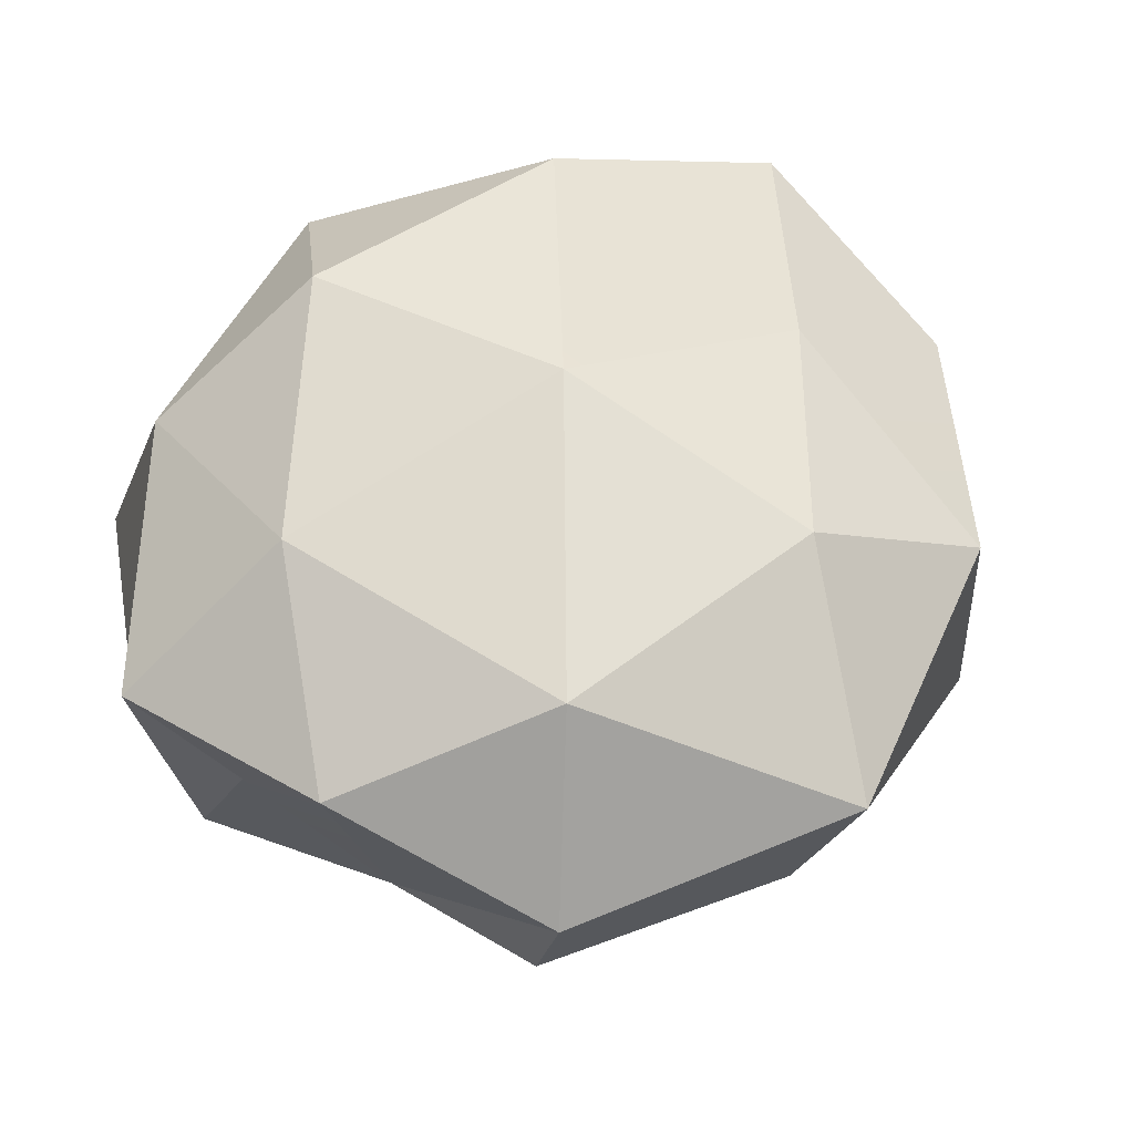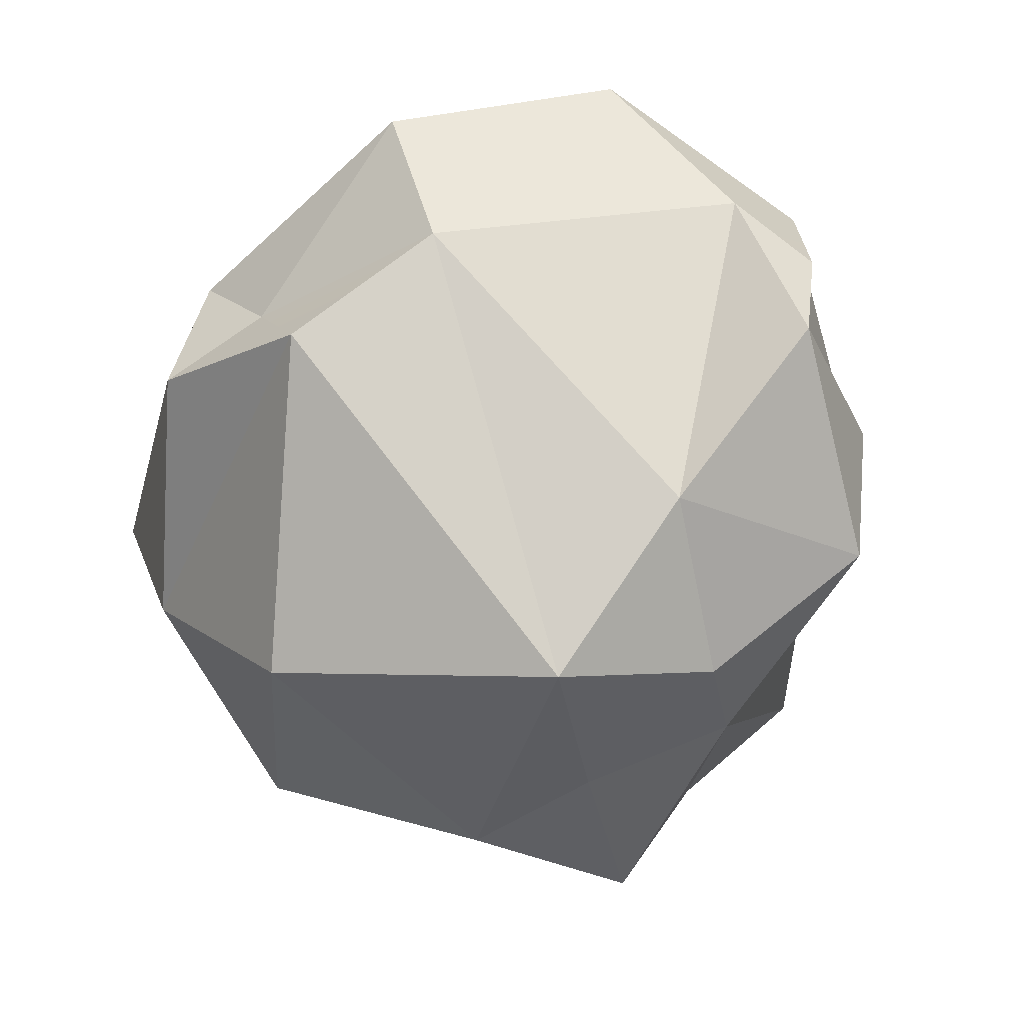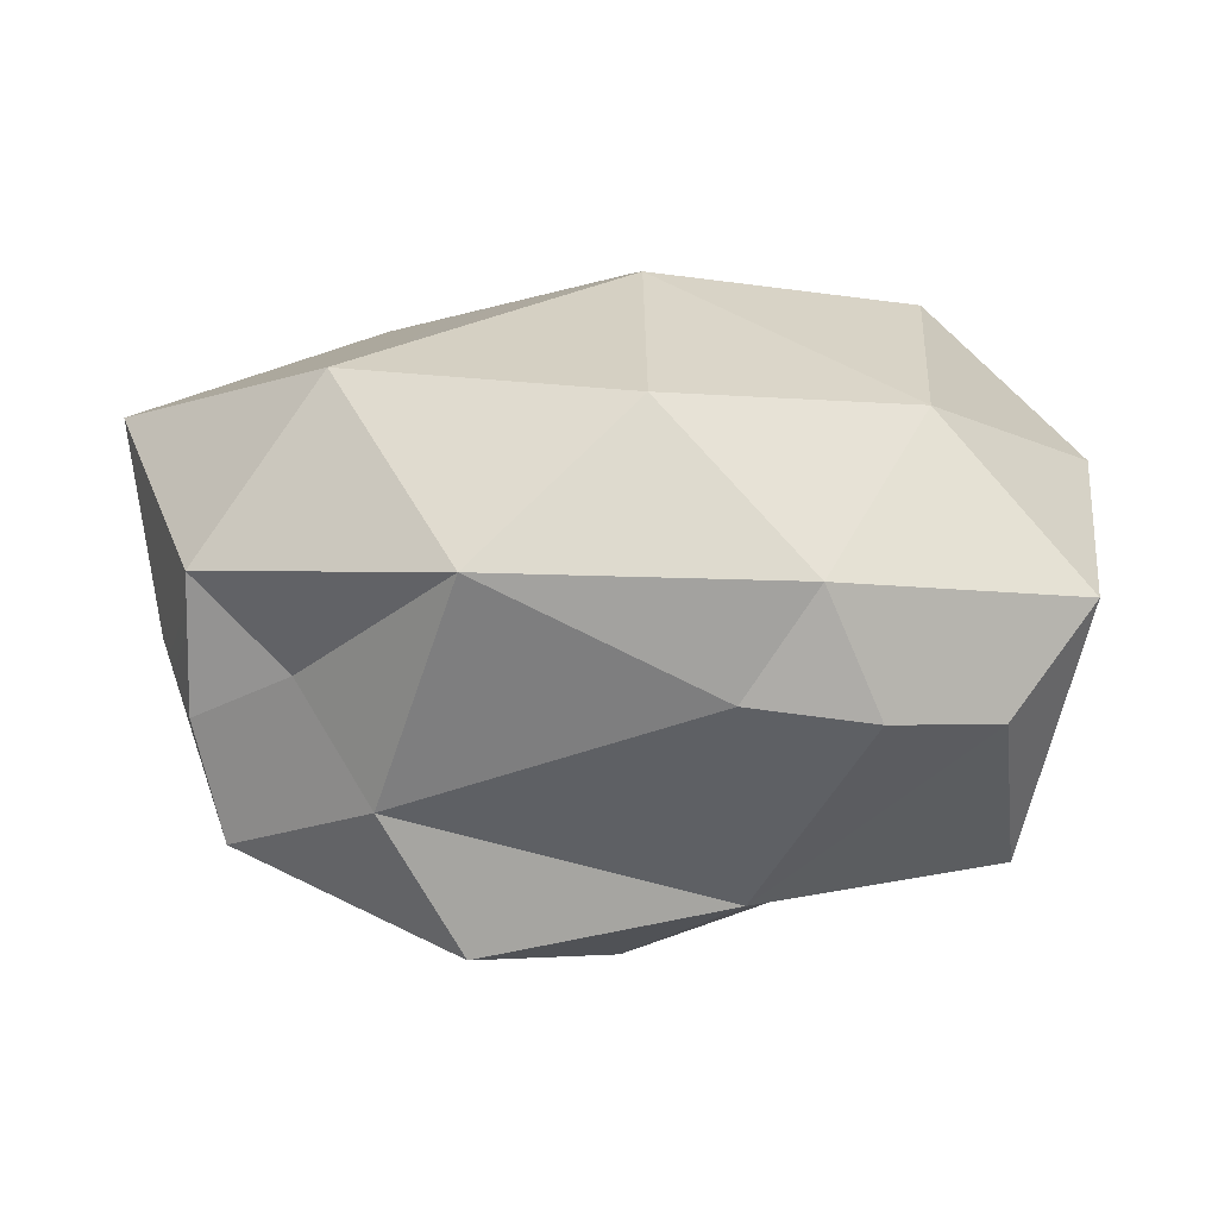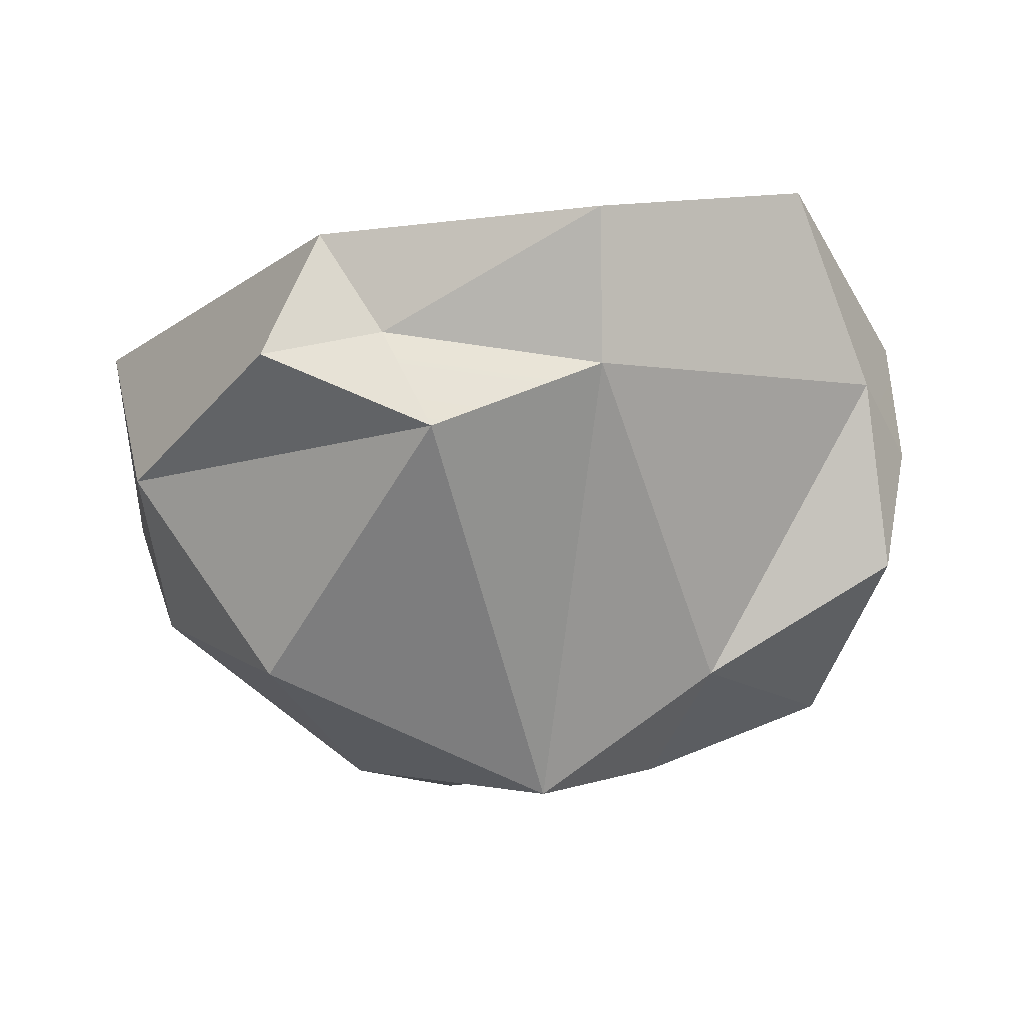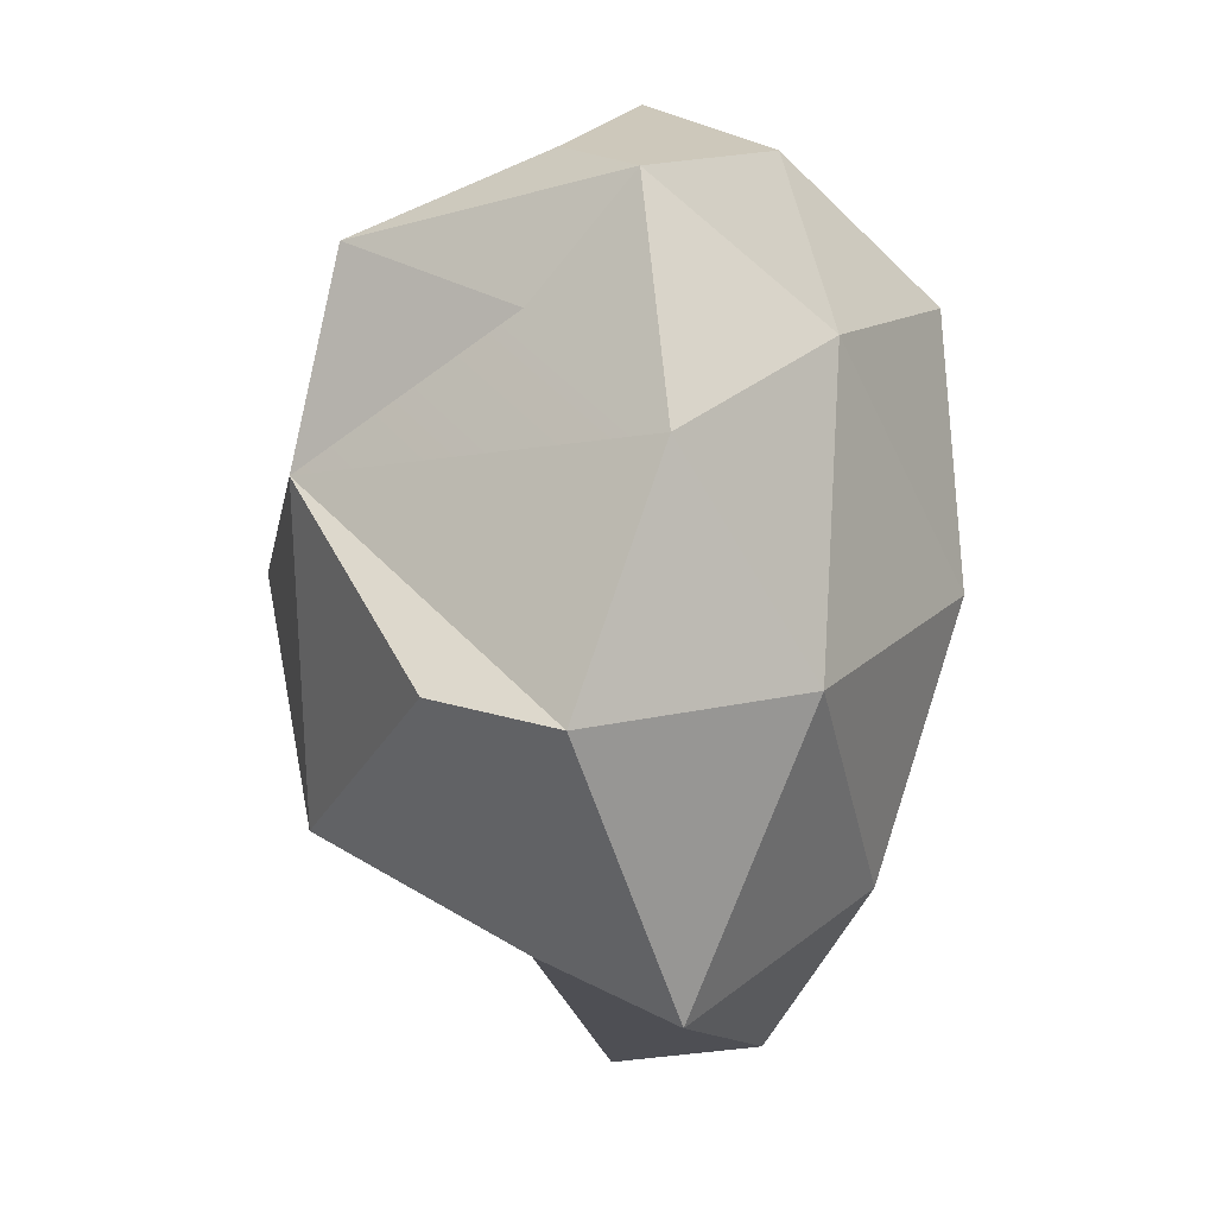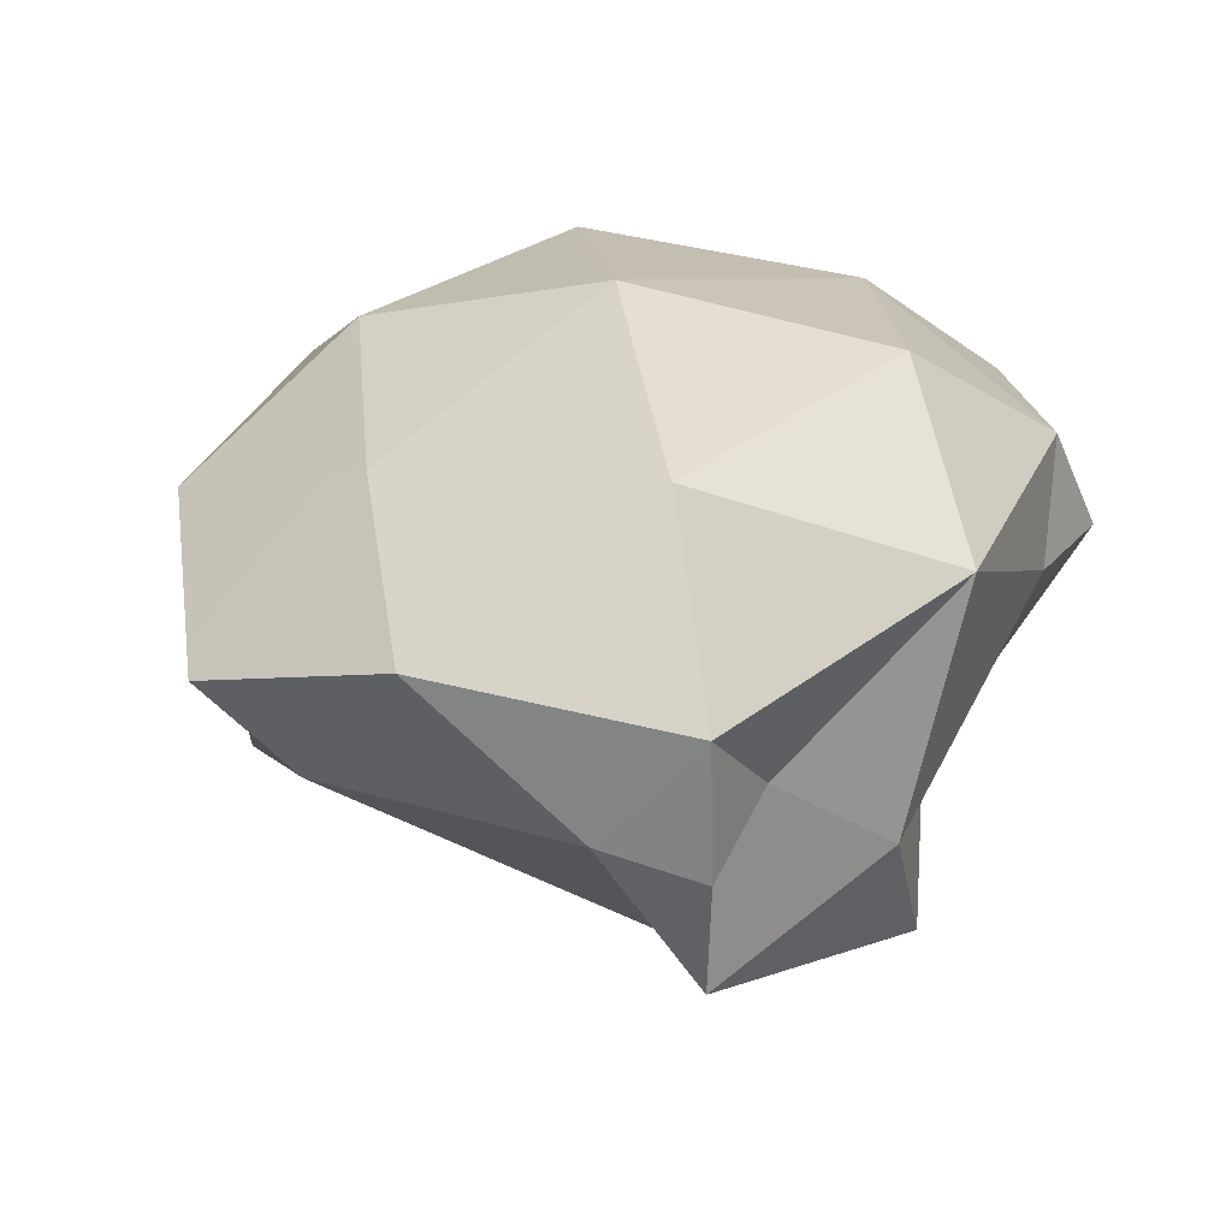
<metadata>
{"format":"obj","ext":"obj","renderer":"f3d","projection":"perspective","resolution":1024,"background":"white","views":[{"elev":51.0,"azim":115.0,"up":"+Y"},{"elev":-62.5,"azim":-108.3,"up":"+Y"},{"elev":24.2,"azim":-5.1,"up":"+Y"},{"elev":-30.4,"azim":-136.5,"up":"+Y"},{"elev":-12.6,"azim":102.6,"up":"+Z"},{"elev":31.2,"azim":-71.3,"up":"+Y"}]}
</metadata>
<code>
g chunk_root
v 0.05066 0.05895 0.2758
v 0.1005 0.1336 0.2688
v 0.1346 0.05191 0.2933
v 0.2223 0.01936 0.2343
v 0.2851 0.08251 0.1928
v 0.2445 -0.1095 0.1769
v 0.2223 0.01936 0.2343
v 0.1346 0.05191 0.2933
v 0.1005 0.1336 0.2688
v 0.2851 0.08251 0.1928
v -0.1276 -0.1578 0.08659
v -0.2939 0.02918 0.08342
v -0.2578 -0.09001 0.1445
v -0.00688 -0.1771 0.1571
v -0.1276 -0.1578 0.08659
v -0.1091 -0.1257 0.2404
v -0.11 0.1444 0.2614
v -0.21 0.03744 0.1657
v -0.272 0.1028 0.1485
v 0.173 -0.006754 -0.2451
v -0.1253 -0.07135 -0.2146
v 0.1044 -0.1671 -0.1568
v -0.0961 0.01109 -0.2375
v -0.02754 -0.003835 -0.2933
v -0.07256 0.08685 -0.2817
v -0.1276 -0.1578 0.08659
v -0.2161 -0.02081 -0.134
v -0.2939 0.02918 0.08342
v -0.3178 0.1405 -0.02196
v -0.2607 0.06806 -0.1837
v -0.1421 0.1642 -0.1131
v -0.07256 0.08685 -0.2817
v 0.173 -0.006754 -0.2451
v 0.2885 -0.04265 -0.1119
v 0.3065 0.04556 -0.1373
v 0.1584 0.08014 -0.287
v 0.173 -0.006754 -0.2451
v 0.1044 -0.1671 -0.1568
v 0.2885 -0.04265 -0.1119
v -0.3178 0.1405 -0.02196
v -0.1421 0.1642 -0.1131
v -0.1816 0.2121 0.09502
v 0.02255 0.2354 -0.008102
v 0.3178 0.1062 0.024
v 0.1907 0.1823 0.1144
v 0.2267 0.1749 -0.1056
v 0.0006837 -0.2354 0.03554
v -0.00688 -0.1771 0.1571
v 0.1235 -0.1663 0.1032
v 0.2153 -0.1477 0.04145
v 0.0006837 -0.2354 0.03554
v 0.1235 -0.1663 0.1032
v 0.1907 0.1823 0.1144
v 0.006221 0.2236 0.188
v 0.02255 0.2354 -0.008102
v 0.02255 0.2354 -0.008102
v 0.03523 0.1765 -0.1933
v 0.2267 0.1749 -0.1056
v 0.1907 0.1823 0.1144
v 0.02255 0.2354 -0.008102
v 0.2267 0.1749 -0.1056
v -0.1421 0.1642 -0.1131
v 0.03523 0.1765 -0.1933
v 0.02255 0.2354 -0.008102
v 0.02255 0.2354 -0.008102
v 0.006221 0.2236 0.188
v -0.1816 0.2121 0.09502
v -0.1276 -0.1578 0.08659
v -0.00688 -0.1771 0.1571
v 0.0006837 -0.2354 0.03554
v 0.1044 -0.1671 -0.1568
v 0.0006837 -0.2354 0.03554
v 0.2153 -0.1477 0.04145
v 0.1044 -0.1671 -0.1568
v 0.2153 -0.1477 0.04145
v 0.2885 -0.04265 -0.1119
v 0.3065 0.04556 -0.1373
v 0.3178 0.1062 0.024
v 0.2267 0.1749 -0.1056
v 0.2267 0.1749 -0.1056
v 0.03523 0.1765 -0.1933
v 0.1584 0.08014 -0.287
v 0.3065 0.04556 -0.1373
v 0.2267 0.1749 -0.1056
v 0.1584 0.08014 -0.287
v -0.2607 0.06806 -0.1837
v -0.0961 0.01109 -0.2375
v -0.07256 0.08685 -0.2817
v -0.07256 0.08685 -0.2817
v 0.03523 0.1765 -0.1933
v -0.1421 0.1642 -0.1131
v -0.2161 -0.02081 -0.134
v -0.1276 -0.1578 0.08659
v 0.0006837 -0.2354 0.03554
v -0.2161 -0.02081 -0.134
v 0.0006837 -0.2354 0.03554
v -0.1253 -0.07135 -0.2146
v -0.2161 -0.02081 -0.134
v -0.0961 0.01109 -0.2375
v -0.2607 0.06806 -0.1837
v -0.2607 0.06806 -0.1837
v -0.3178 0.1405 -0.02196
v -0.2939 0.02918 0.08342
v -0.2161 -0.02081 -0.134
v 0.1584 0.08014 -0.287
v 0.03523 0.1765 -0.1933
v -0.07256 0.08685 -0.2817
v -0.02754 -0.003835 -0.2933
v 0.173 -0.006754 -0.2451
v 0.1584 0.08014 -0.287
v -0.07256 0.08685 -0.2817
v -0.1253 -0.07135 -0.2146
v 0.0006837 -0.2354 0.03554
v 0.1044 -0.1671 -0.1568
v -0.272 0.1028 0.1485
v -0.3178 0.1405 -0.02196
v -0.1816 0.2121 0.09502
v -0.1816 0.2121 0.09502
v 0.006221 0.2236 0.188
v -0.11 0.1444 0.2614
v -0.272 0.1028 0.1485
v -0.1816 0.2121 0.09502
v -0.11 0.1444 0.2614
v -0.2578 -0.09001 0.1445
v -0.1628 -0.0223 0.2362
v -0.1091 -0.1257 0.2404
v -0.1276 -0.1578 0.08659
v -0.2578 -0.09001 0.1445
v -0.1091 -0.1257 0.2404
v -0.2939 0.02918 0.08342
v -0.3178 0.1405 -0.02196
v -0.272 0.1028 0.1485
v -0.2752 0.00463 0.152
v -0.272 0.1028 0.1485
v -0.21 0.03744 0.1657
v -0.2752 0.00463 0.152
v 0.2445 -0.1095 0.1769
v 0.2153 -0.1477 0.04145
v 0.1235 -0.1663 0.1032
v 0.1235 -0.1663 0.1032
v -0.00688 -0.1771 0.1571
v 0.06906 -0.1192 0.201
v 0.2445 -0.1095 0.1769
v 0.1235 -0.1663 0.1032
v 0.06906 -0.1192 0.201
v 0.1005 0.1336 0.2688
v 0.006221 0.2236 0.188
v 0.1907 0.1823 0.1144
v 0.1907 0.1823 0.1144
v 0.3178 0.1062 0.024
v 0.2851 0.08251 0.1928
v 0.1005 0.1336 0.2688
v 0.1907 0.1823 0.1144
v 0.2851 0.08251 0.1928
v 0.2851 0.08251 0.1928
v 0.3178 0.1062 0.024
v 0.269 0.01035 0.118
v 0.2153 -0.1477 0.04145
v 0.3065 0.04556 -0.1373
v 0.3178 0.1062 0.024
v 0.2851 0.08251 0.1928
v 0.269 0.01035 0.118
v 0.2445 -0.1095 0.1769
v -0.11 0.1444 0.2614
v 0.006221 0.2236 0.188
v 0.1005 0.1336 0.2688
v 0.05066 0.05895 0.2758
v -0.11 0.1444 0.2614
v 0.1005 0.1336 0.2688
v 0.06906 -0.1192 0.201
v -0.00688 -0.1771 0.1571
v -0.1091 -0.1257 0.2404
v -0.1628 -0.0223 0.2362
v 0.06906 -0.1192 0.201
v -0.1091 -0.1257 0.2404
v 0.06906 -0.1192 0.201
v 0.1346 0.05191 0.2933
v 0.2223 0.01936 0.2343
v 0.06906 -0.1192 0.201
v 0.2223 0.01936 0.2343
v 0.2445 -0.1095 0.1769
v 0.269 0.01035 0.118
v 0.2153 -0.1477 0.04145
v 0.2445 -0.1095 0.1769
v 0.2885 -0.04265 -0.1119
v 0.2153 -0.1477 0.04145
v 0.3065 0.04556 -0.1373
v -0.1253 -0.07135 -0.2146
v 0.173 -0.006754 -0.2451
v -0.02754 -0.003835 -0.2933
v -0.1253 -0.07135 -0.2146
v -0.02754 -0.003835 -0.2933
v -0.0961 0.01109 -0.2375
v -0.2161 -0.02081 -0.134
v -0.0961 0.01109 -0.2375
v -0.2939 0.02918 0.08342
v -0.2752 0.00463 0.152
v -0.2578 -0.09001 0.1445
v -0.21 0.03744 0.1657
v -0.1628 -0.0223 0.2362
v -0.2578 -0.09001 0.1445
v -0.2752 0.00463 0.152
v -0.1628 -0.0223 0.2362
v -0.21 0.03744 0.1657
v -0.11 0.1444 0.2614
v -0.1628 -0.0223 0.2362
v -0.11 0.1444 0.2614
v 0.05066 0.05895 0.2758
v 0.06906 -0.1192 0.201
v -0.1628 -0.0223 0.2362
v 0.05066 0.05895 0.2758
v 0.1346 0.05191 0.2933
g chunk_root_0
f 3 2 1
f 6 5 4
f 9 8 7
f 10 9 7
f 13 12 11
f 16 15 14
f 19 18 17
f 22 21 20
f 25 24 23
f 28 27 26
f 31 30 29
f 31 32 30
f 35 34 33
f 36 35 33
f 39 38 37
f 42 41 40
f 42 43 41
f 46 45 44
f 49 48 47
f 52 51 50
f 55 54 53
f 58 57 56
f 61 60 59
f 64 63 62
f 67 66 65
f 70 69 68
f 73 72 71
f 76 75 74
f 79 78 77
f 82 81 80
f 85 84 83
f 88 87 86
f 91 90 89
f 94 93 92
f 97 96 95
f 100 99 98
f 103 102 101
f 104 103 101
f 107 106 105
f 110 109 108
f 111 110 108
f 114 113 112
f 117 116 115
f 120 119 118
f 123 122 121
f 126 125 124
f 129 128 127
f 132 131 130
f 133 132 130
f 136 135 134
f 139 138 137
f 142 141 140
f 145 144 143
f 148 147 146
f 151 150 149
f 154 153 152
f 157 156 155
f 157 158 156
f 160 158 159
f 163 162 161
f 166 165 164
f 169 168 167
f 172 171 170
f 175 174 173
f 178 177 176
f 181 180 179
f 184 183 182
f 187 186 185
f 190 189 188
f 193 192 191
f 195 191 194
f 198 197 196
f 201 200 199
f 202 201 199
f 205 204 203
f 208 207 206
f 211 210 209
f 212 211 209

</code>
